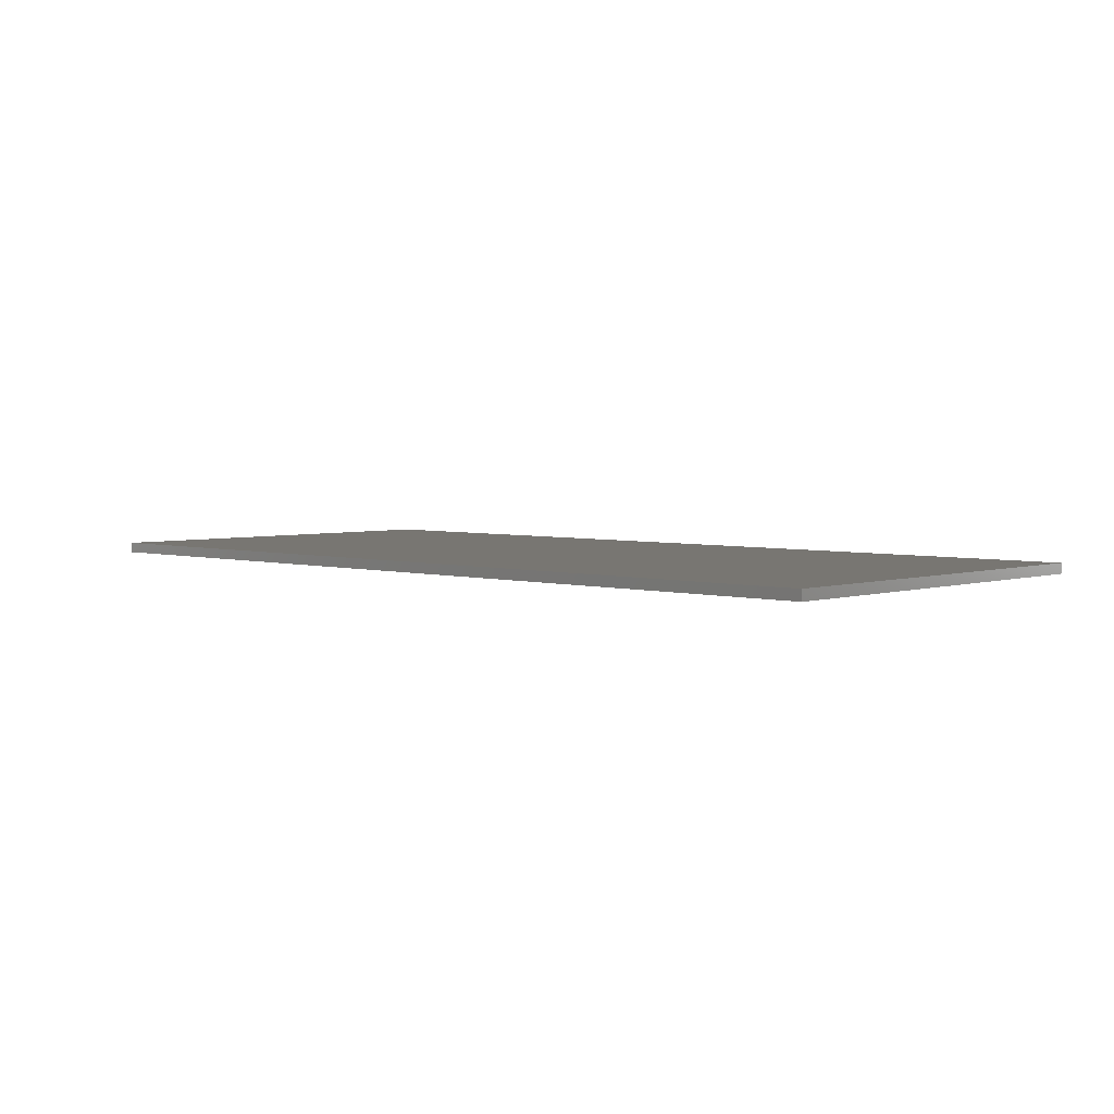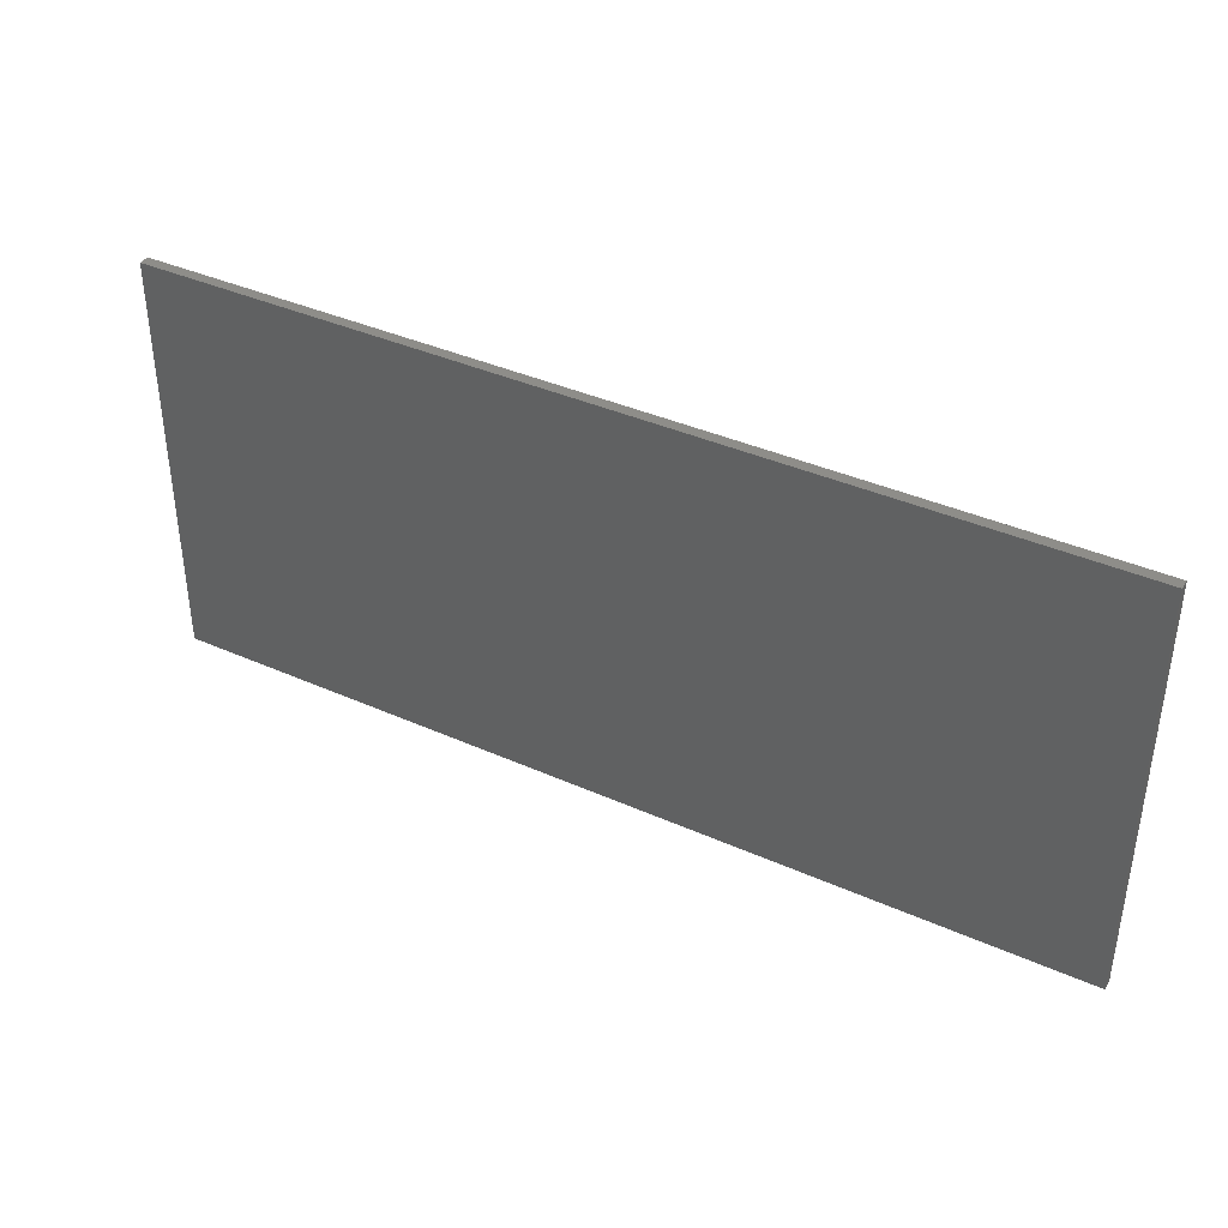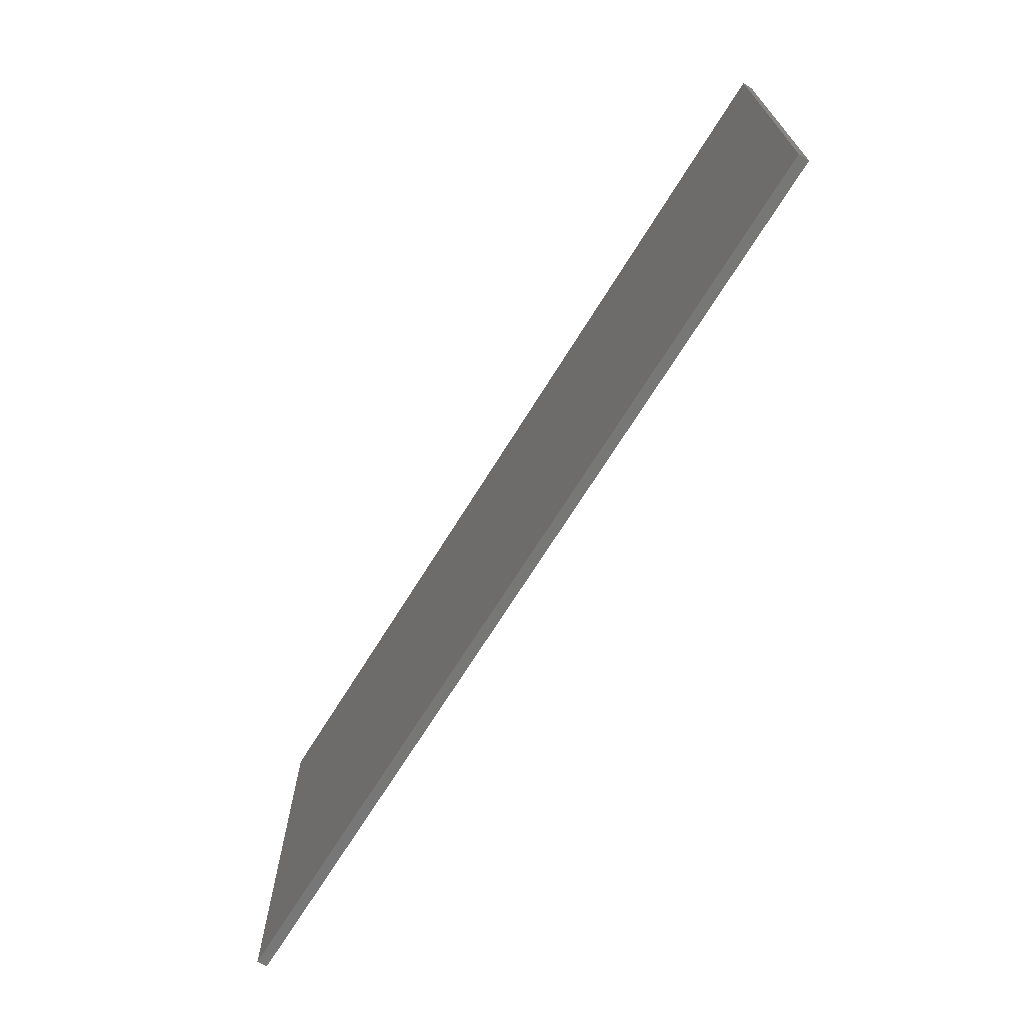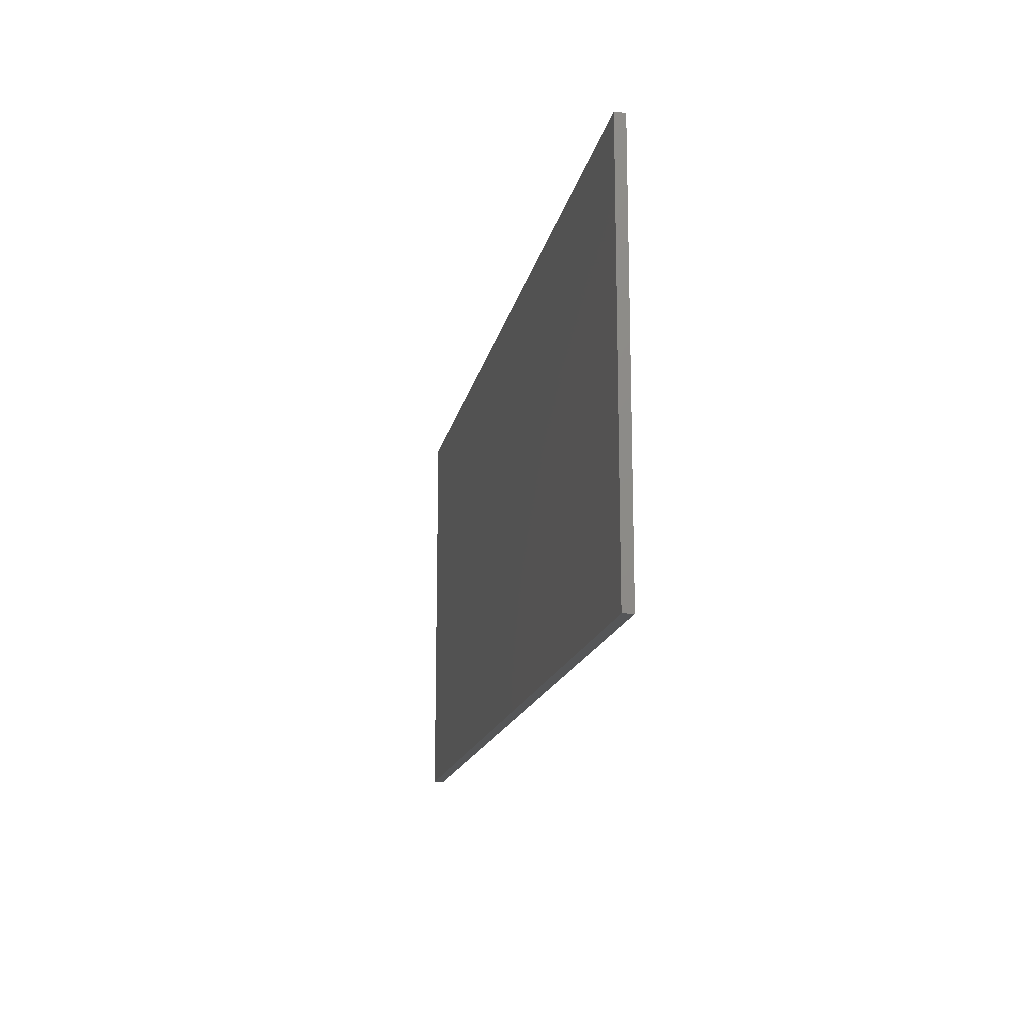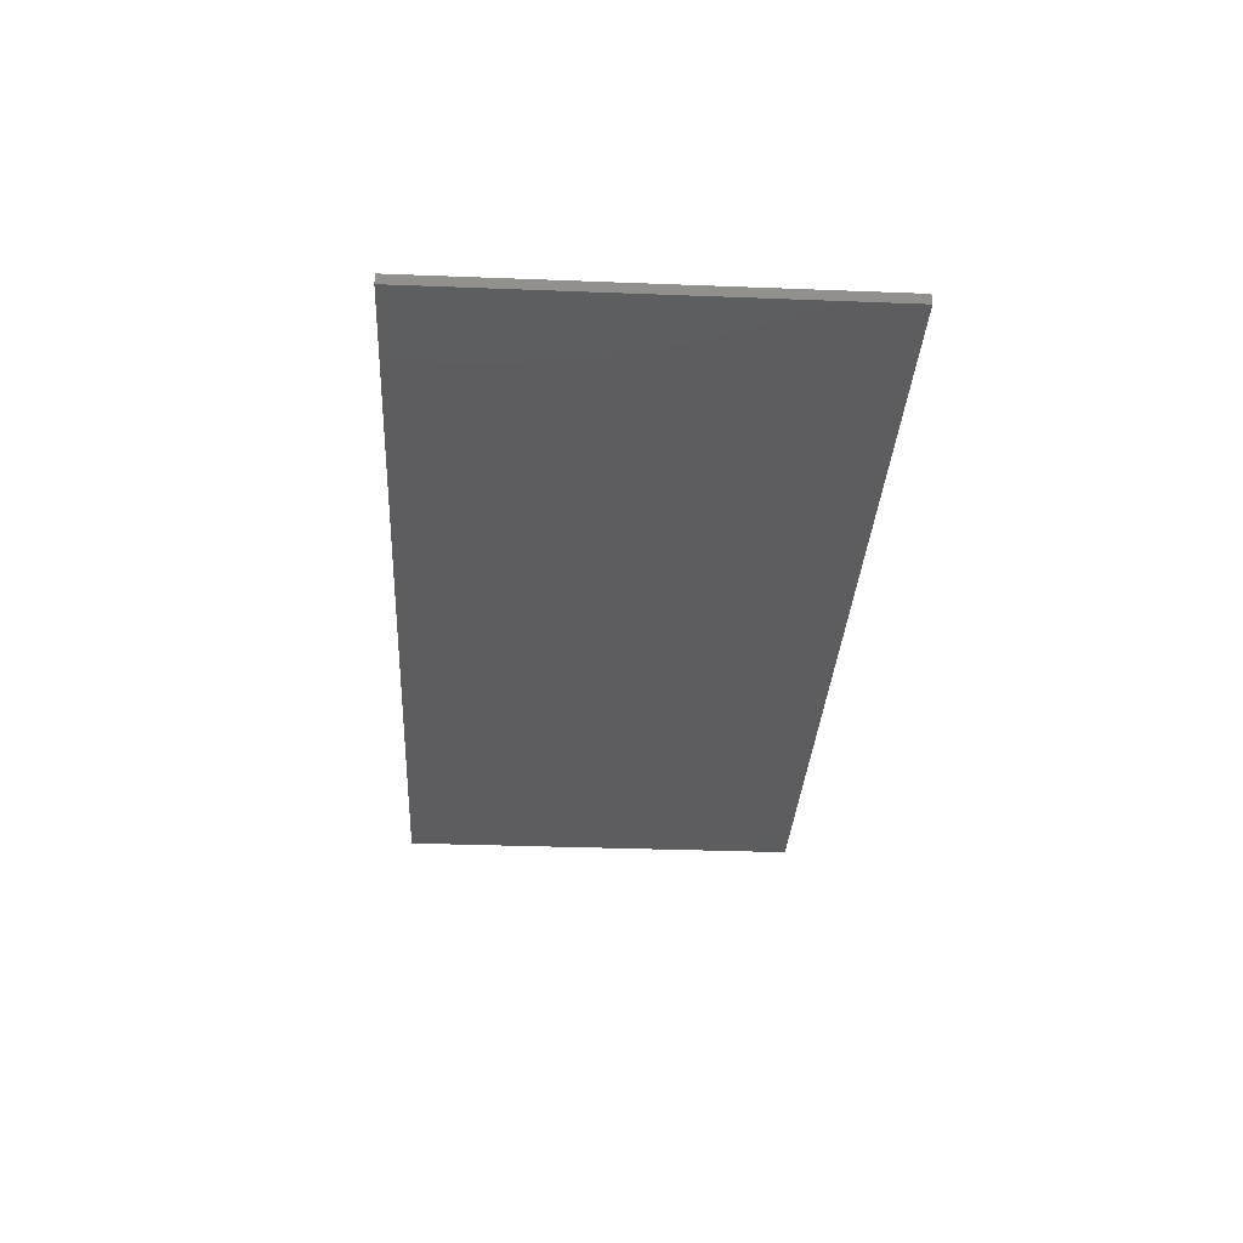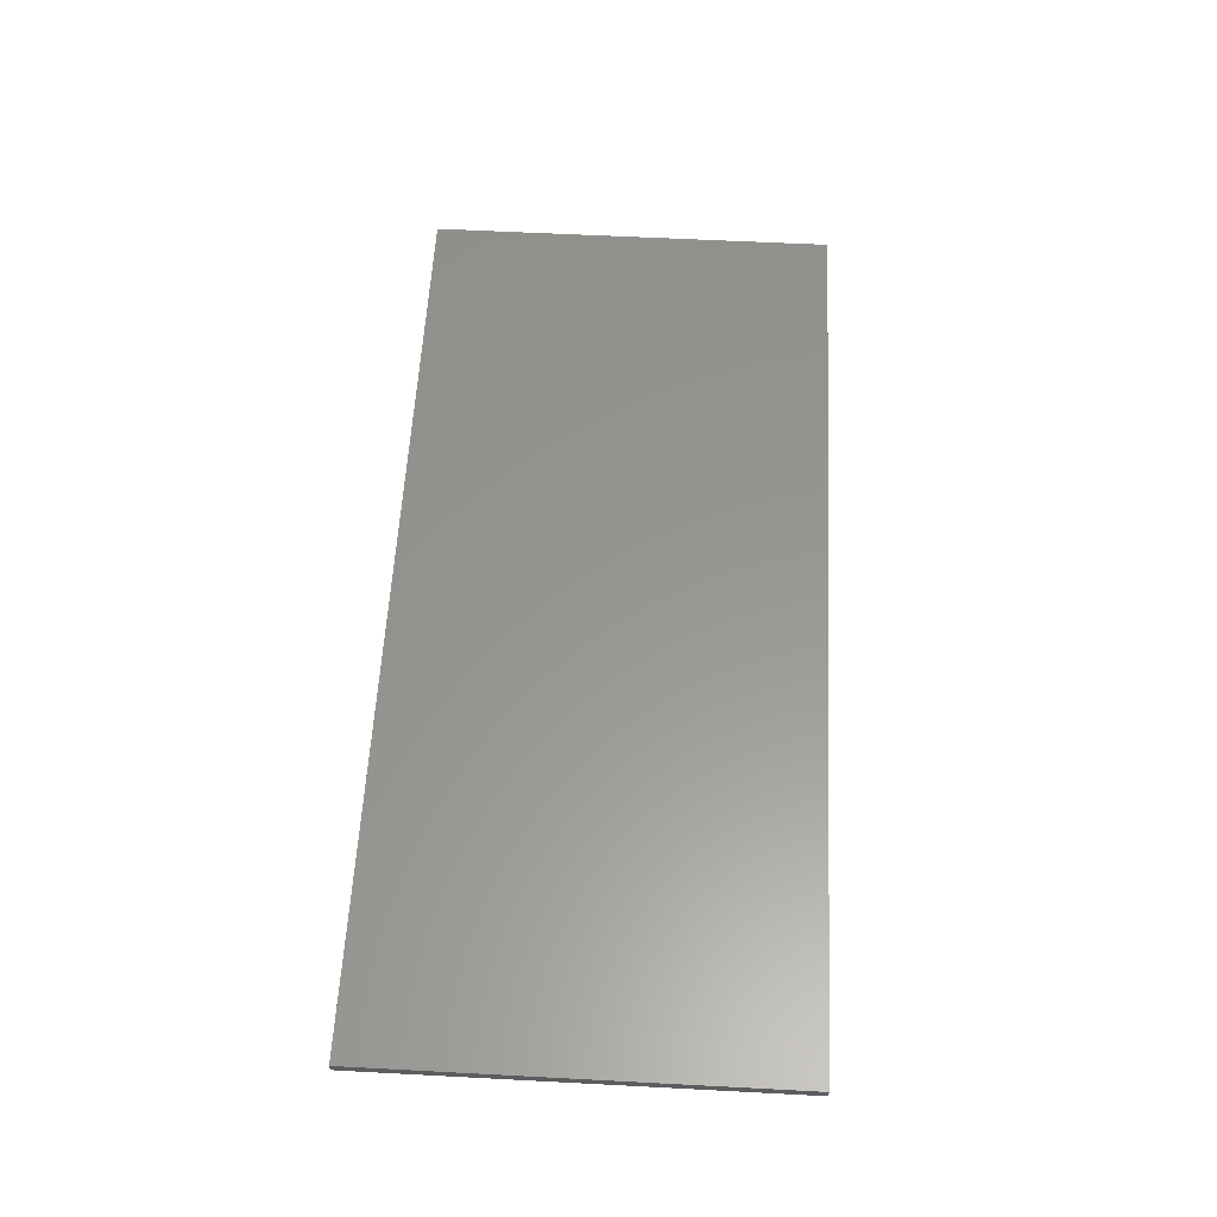
<metadata>
{"format":"stl","ext":"stl","renderer":"f3d","projection":"perspective","resolution":1024,"background":"white","views":[{"elev":3.7,"azim":-136.6,"up":"+Z"},{"elev":38.7,"azim":29.3,"up":"+Y"},{"elev":-69.6,"azim":-121.8,"up":"+Y"},{"elev":-15.8,"azim":-100.9,"up":"+Y"},{"elev":-32.4,"azim":-93.1,"up":"+Z"},{"elev":58.3,"azim":-86.9,"up":"+Z"}]}
</metadata>
<code>
# stl→obj: 8 verts, 12 faces
v 48.82 52.38 36.74
v 48.82 72.38 36.74
v 48.82 52.38 36.24
v 48.82 72.38 36.24
v 93.32 52.38 36.24
v 93.32 72.38 36.24
v 93.32 52.38 36.74
v 93.32 72.38 36.74
f 1 2 3
f 2 4 3
f 5 1 3
f 4 5 3
f 6 7 5
f 7 1 5
f 4 6 5
f 8 2 1
f 7 8 1
f 6 8 7
f 2 8 4
f 8 6 4

</code>
